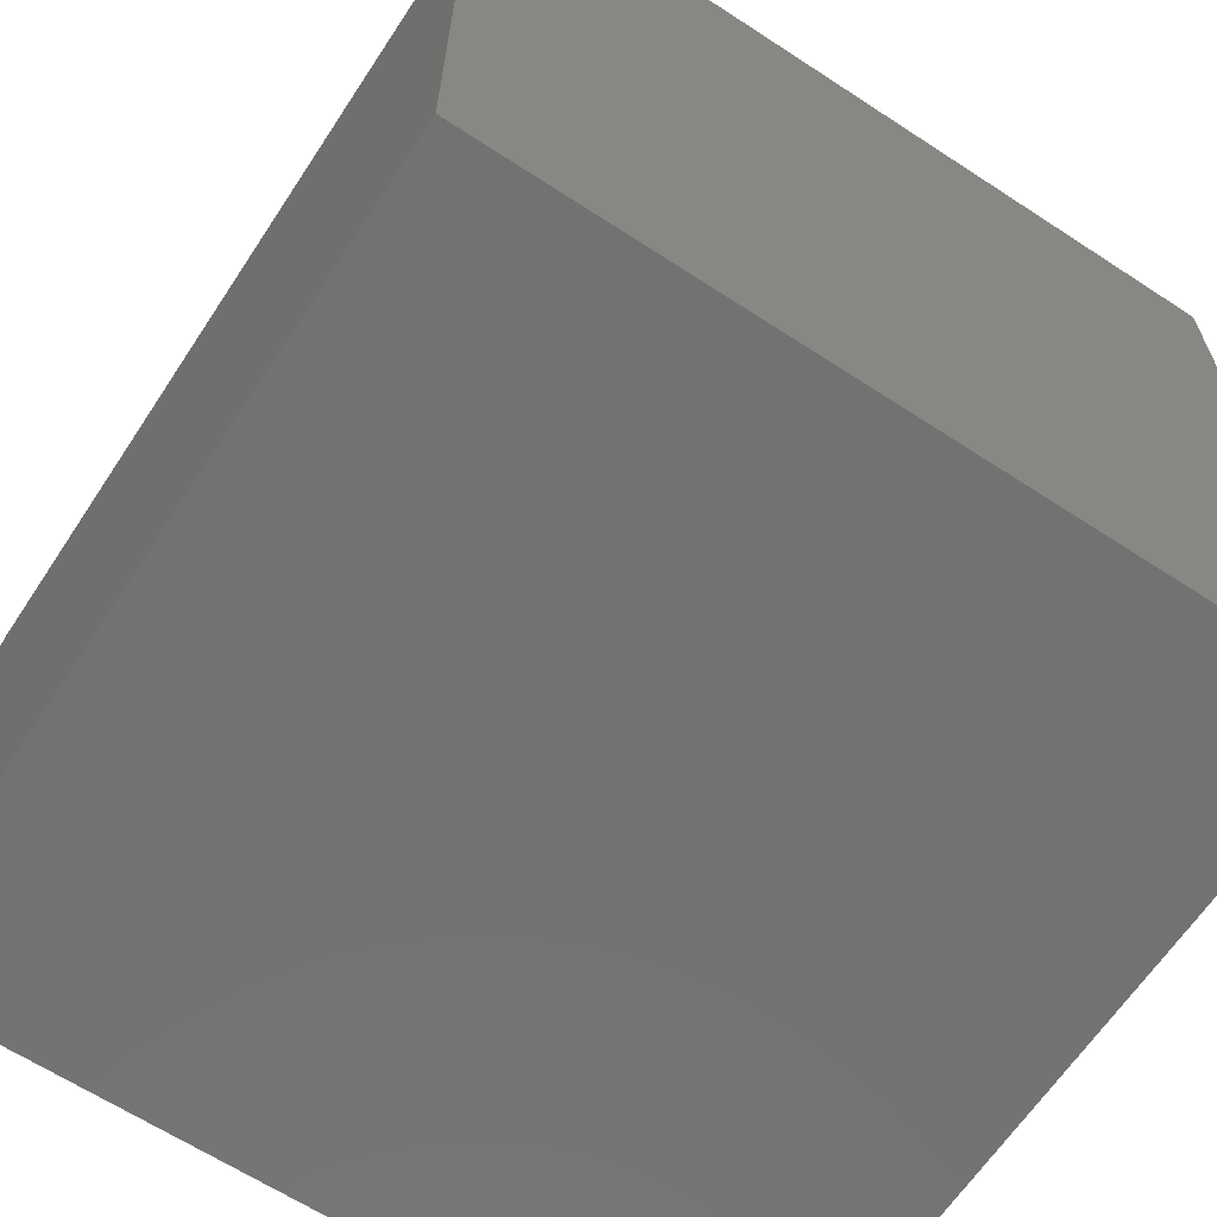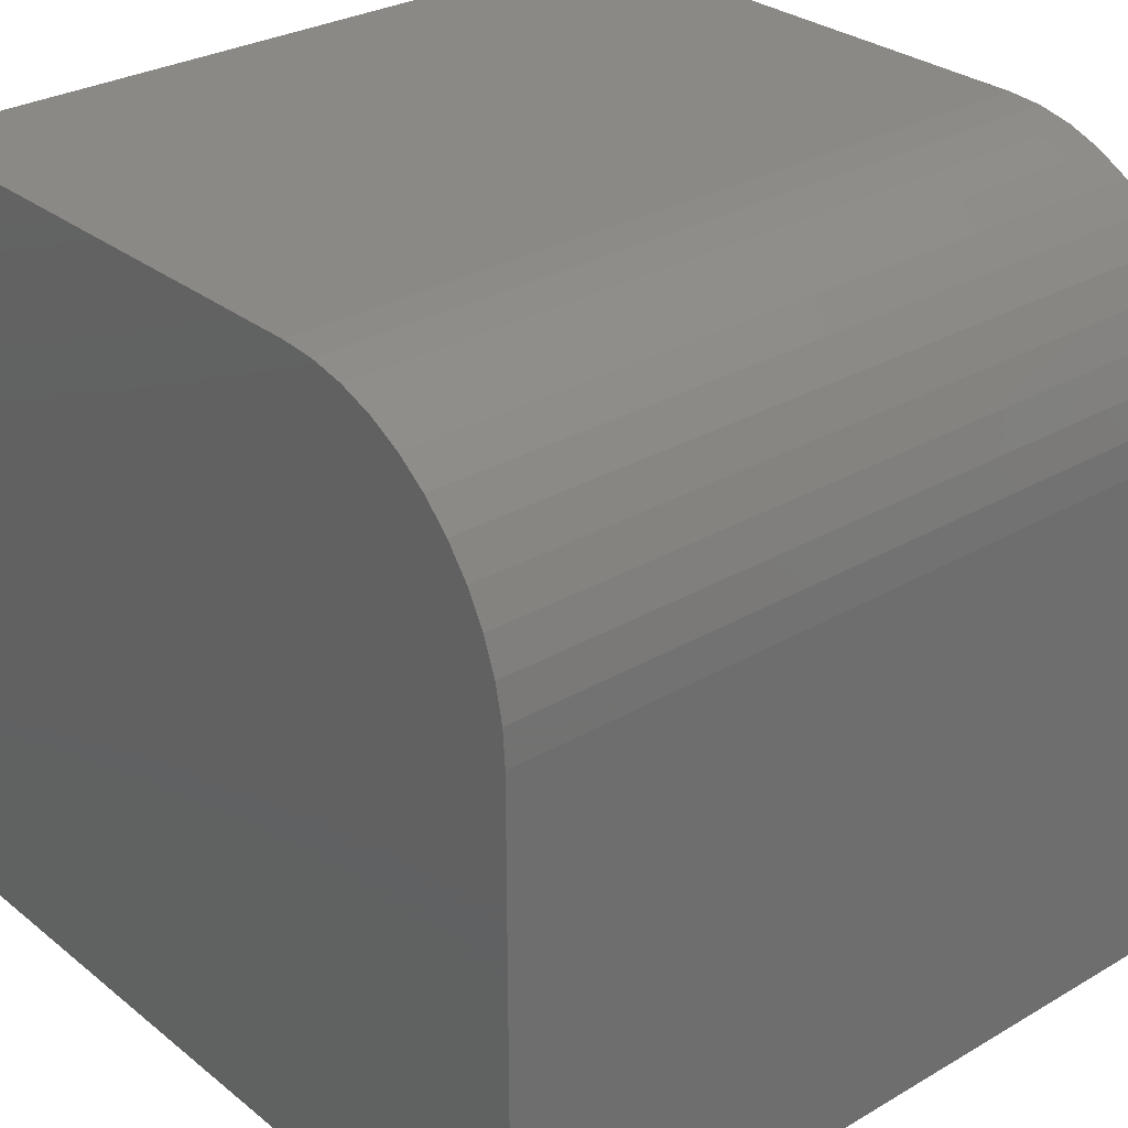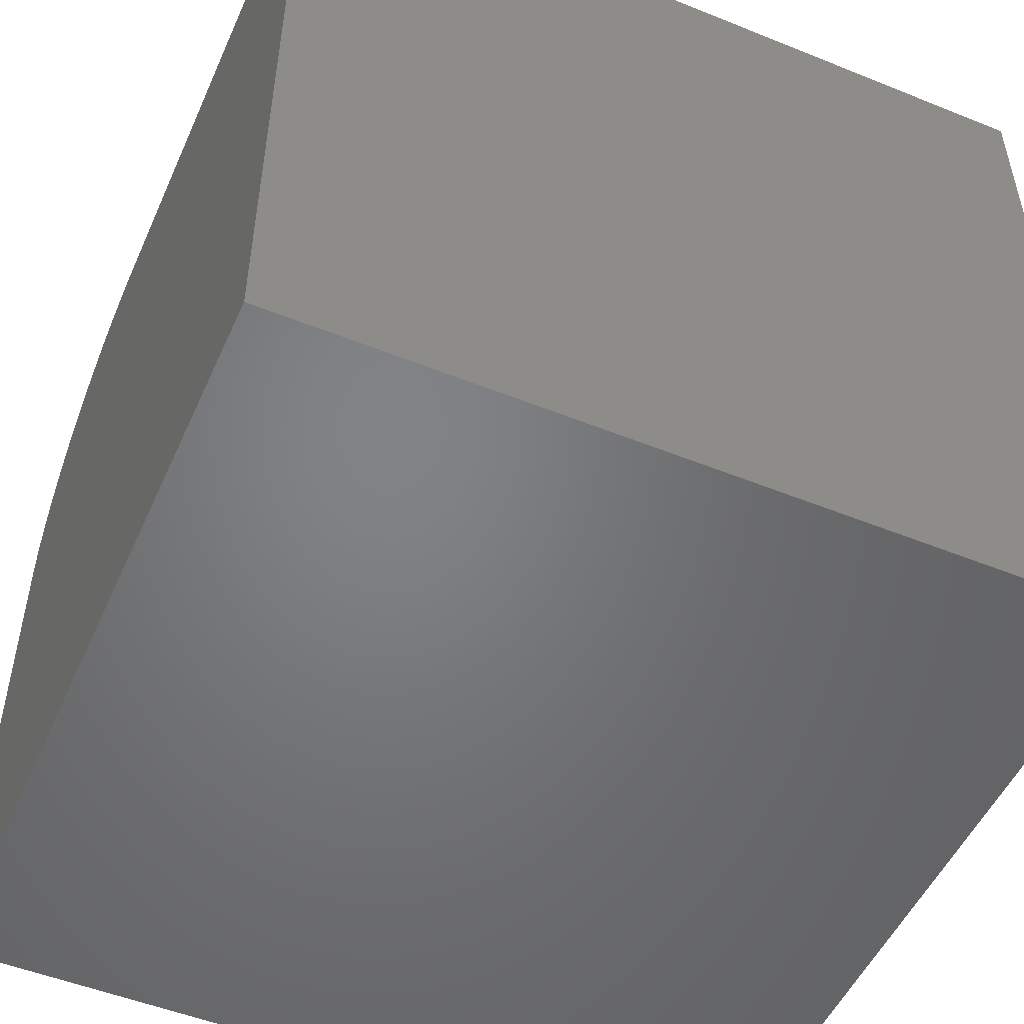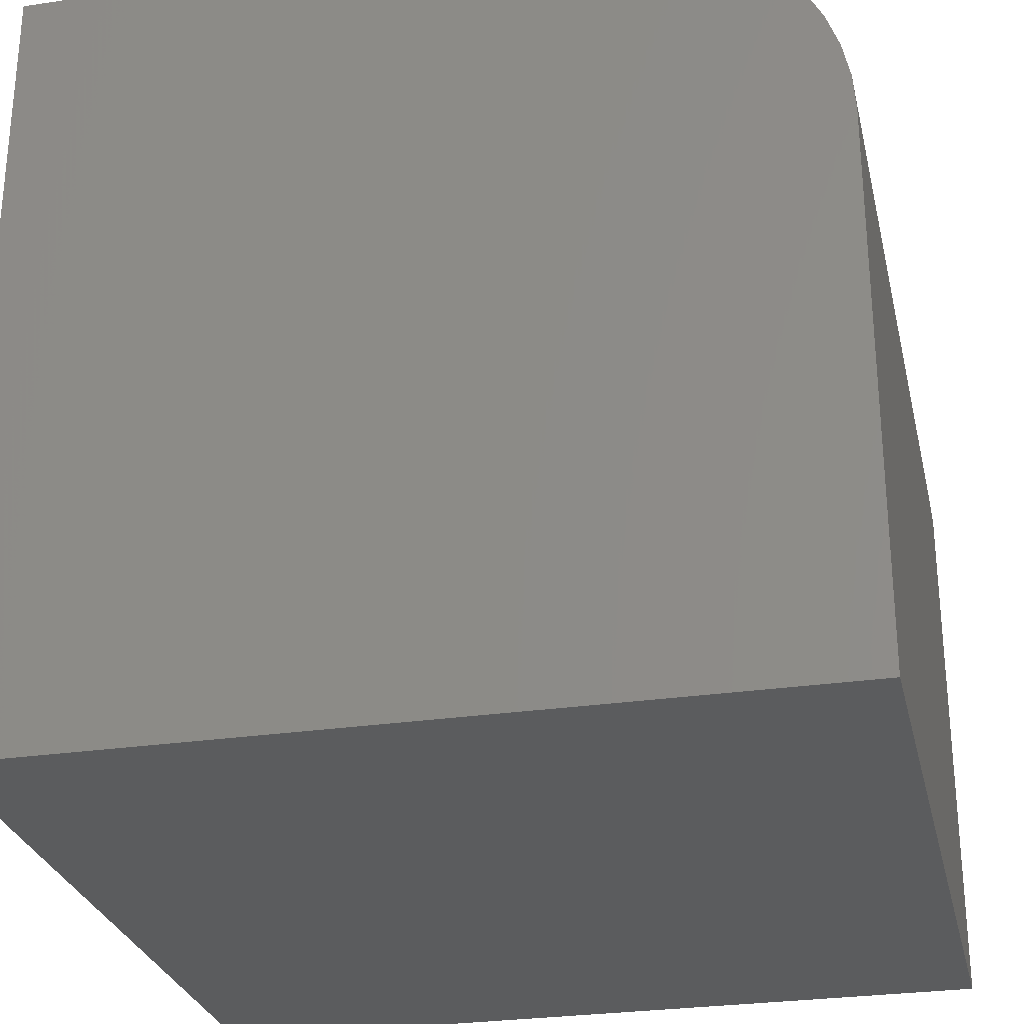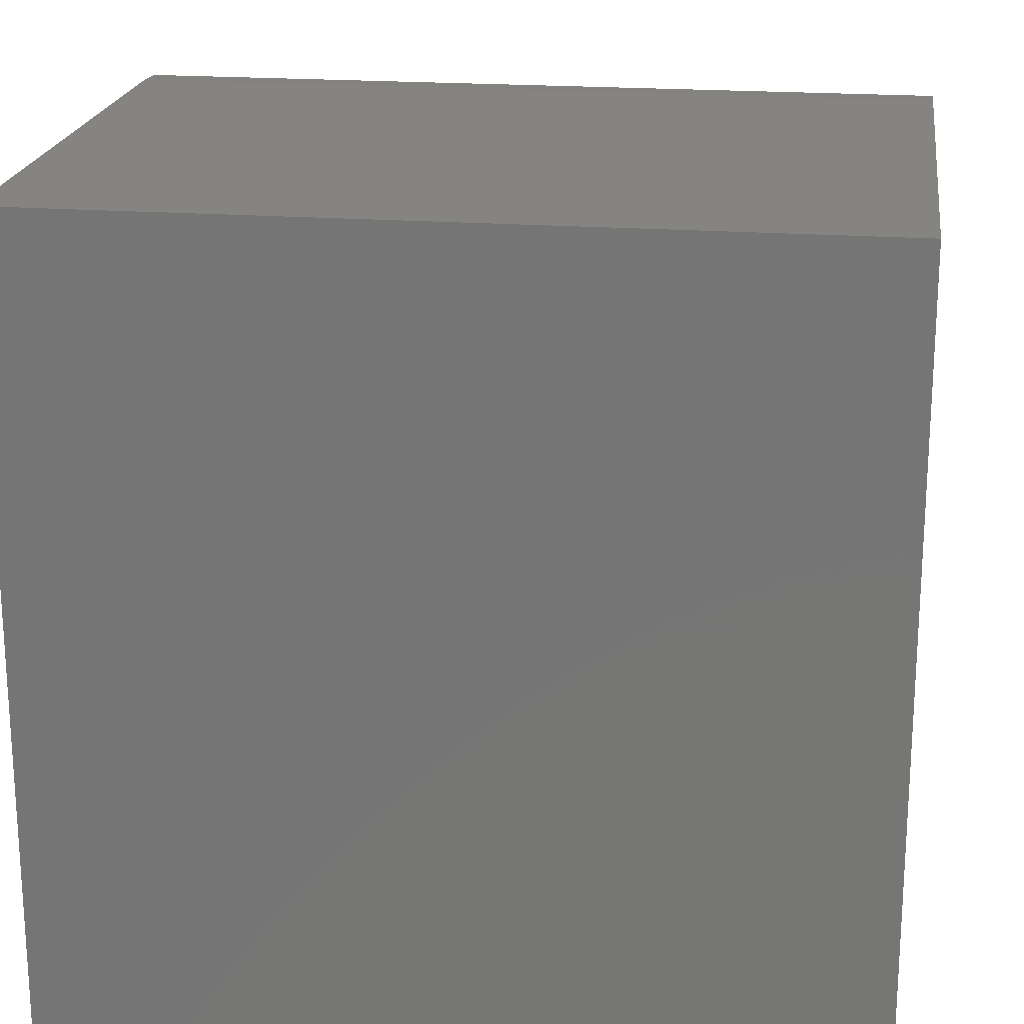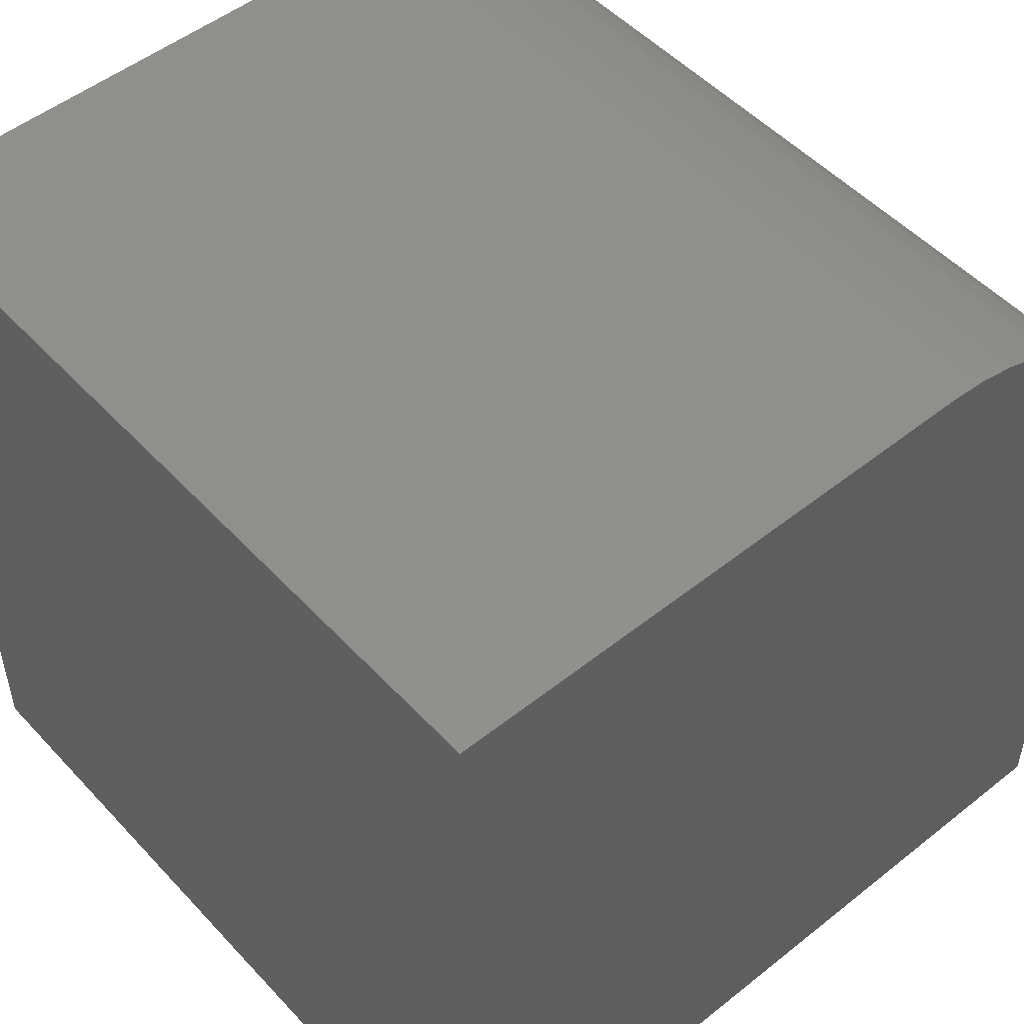
<metadata>
{"format":"stl","ext":"stl","renderer":"f3d","projection":"perspective","resolution":1024,"background":"white","views":[{"elev":-64.3,"azim":-123.4,"up":"+Z"},{"elev":29.4,"azim":-40.7,"up":"+Y"},{"elev":-51.3,"azim":-23.7,"up":"+Z"},{"elev":-28.0,"azim":102.7,"up":"+Z"},{"elev":20.4,"azim":-172.2,"up":"+Y"},{"elev":50.7,"azim":49.0,"up":"+Z"}]}
</metadata>
<code>
# stl→obj: 30 verts, 56 faces
v 0 0 0
v 0 0 10
v 0 10 0
v 0 6.828 10
v 0 10 6.828
v 0 9.496 8.543
v 0 9.713 8.146
v 0 7.279 9.968
v 0 7.722 9.872
v 0 8.146 9.713
v 0 8.543 9.496
v 0 8.905 9.225
v 0 9.225 8.905
v 0 9.872 7.722
v 0 9.968 7.279
v 10 6.828 10
v 10 0 10
v 10 9.872 7.722
v 10 9.713 8.146
v 10 9.496 8.543
v 10 9.225 8.905
v 10 8.543 9.496
v 10 8.146 9.713
v 10 7.722 9.872
v 10 0 0
v 10 10 0
v 10 10 6.828
v 10 9.968 7.279
v 10 8.905 9.225
v 10 7.279 9.968
f 1 2 3
f 3 2 4
f 3 4 5
f 4 6 7
f 8 9 4
f 4 9 10
f 4 10 11
f 11 12 4
f 4 12 13
f 4 13 6
f 7 14 4
f 4 14 15
f 4 15 5
f 4 2 16
f 16 2 17
f 18 19 16
f 16 19 20
f 16 20 21
f 22 23 24
f 25 26 17
f 17 26 27
f 17 27 16
f 16 27 28
f 16 28 18
f 21 29 16
f 16 29 22
f 16 22 30
f 30 22 24
f 3 26 1
f 1 26 25
f 27 26 5
f 5 26 3
f 25 17 1
f 1 17 2
f 4 16 30
f 4 30 8
f 8 30 24
f 8 24 9
f 9 24 23
f 9 23 10
f 10 23 22
f 10 22 11
f 11 22 29
f 11 29 12
f 12 29 21
f 12 21 13
f 13 21 20
f 13 20 6
f 6 20 19
f 6 19 7
f 7 19 18
f 7 18 14
f 14 18 28
f 14 28 15
f 15 28 27
f 15 27 5

</code>
